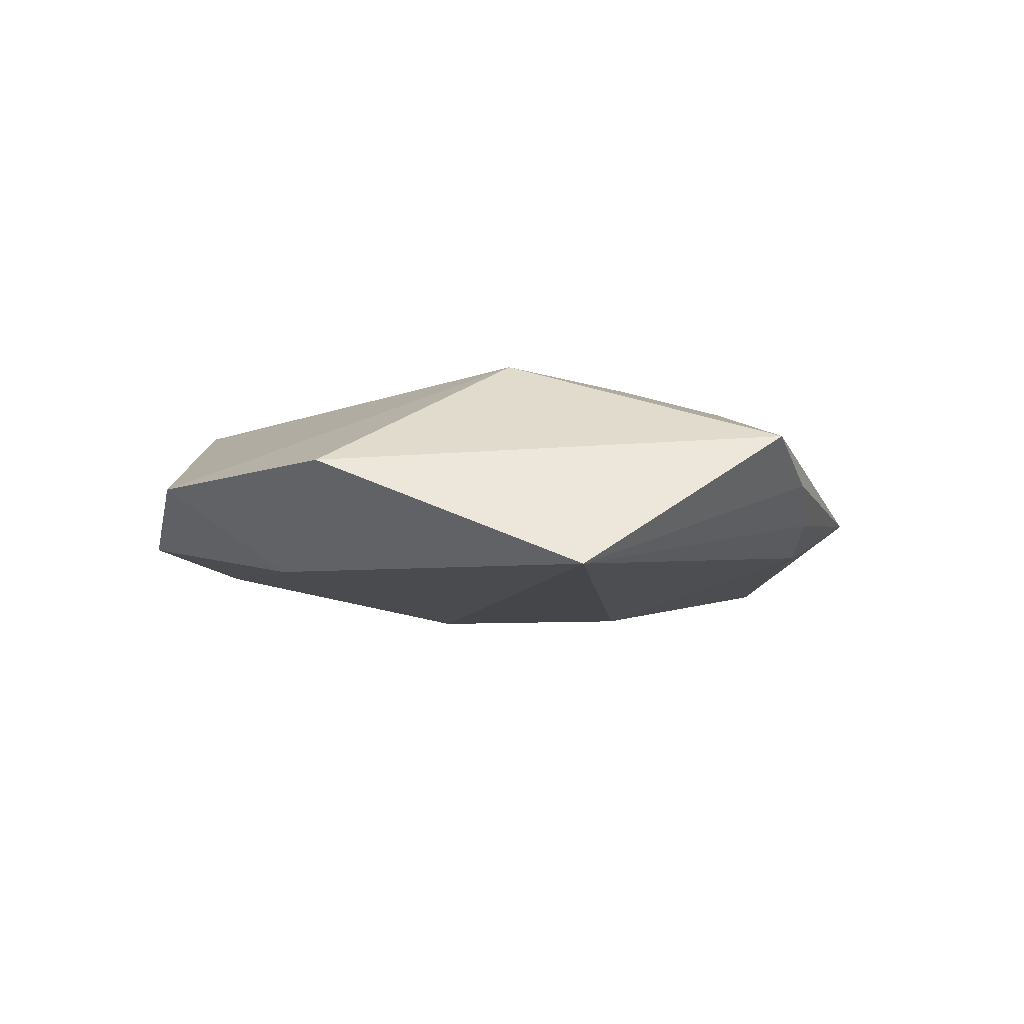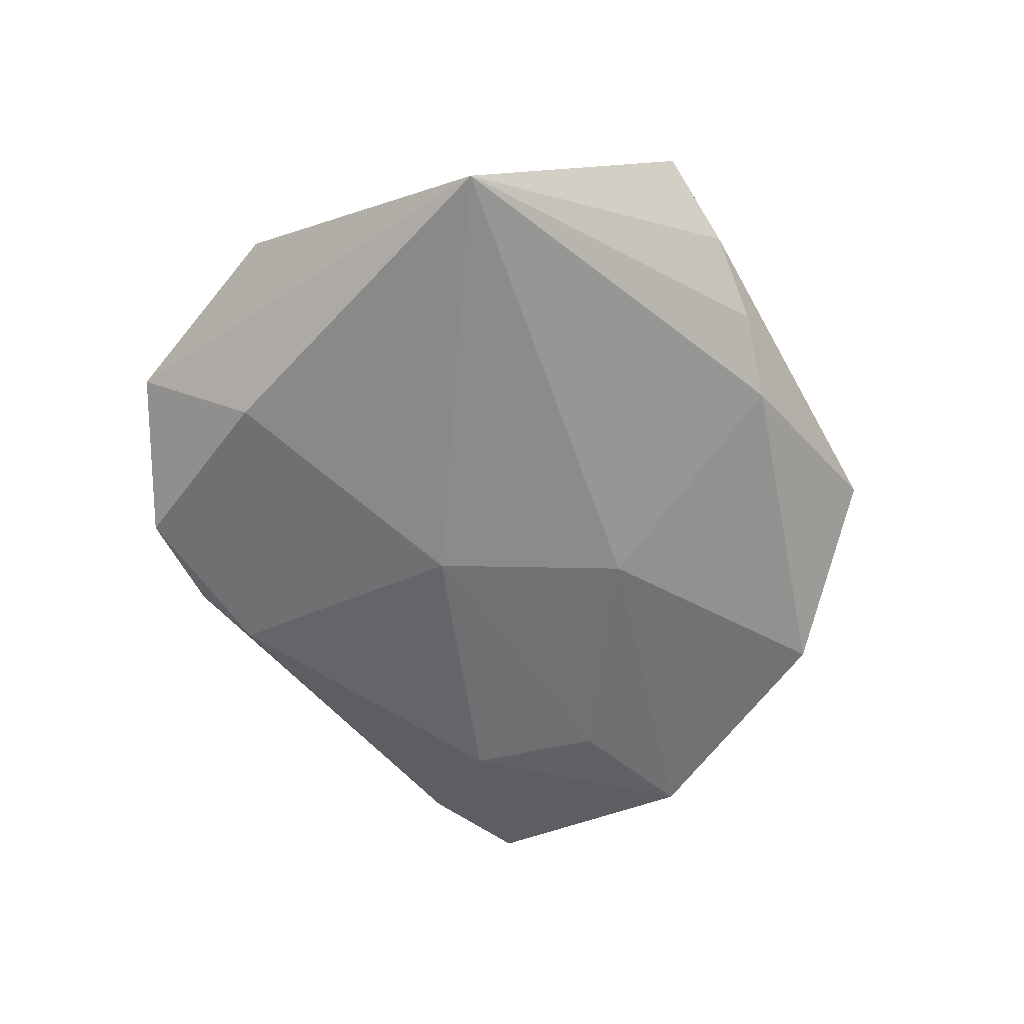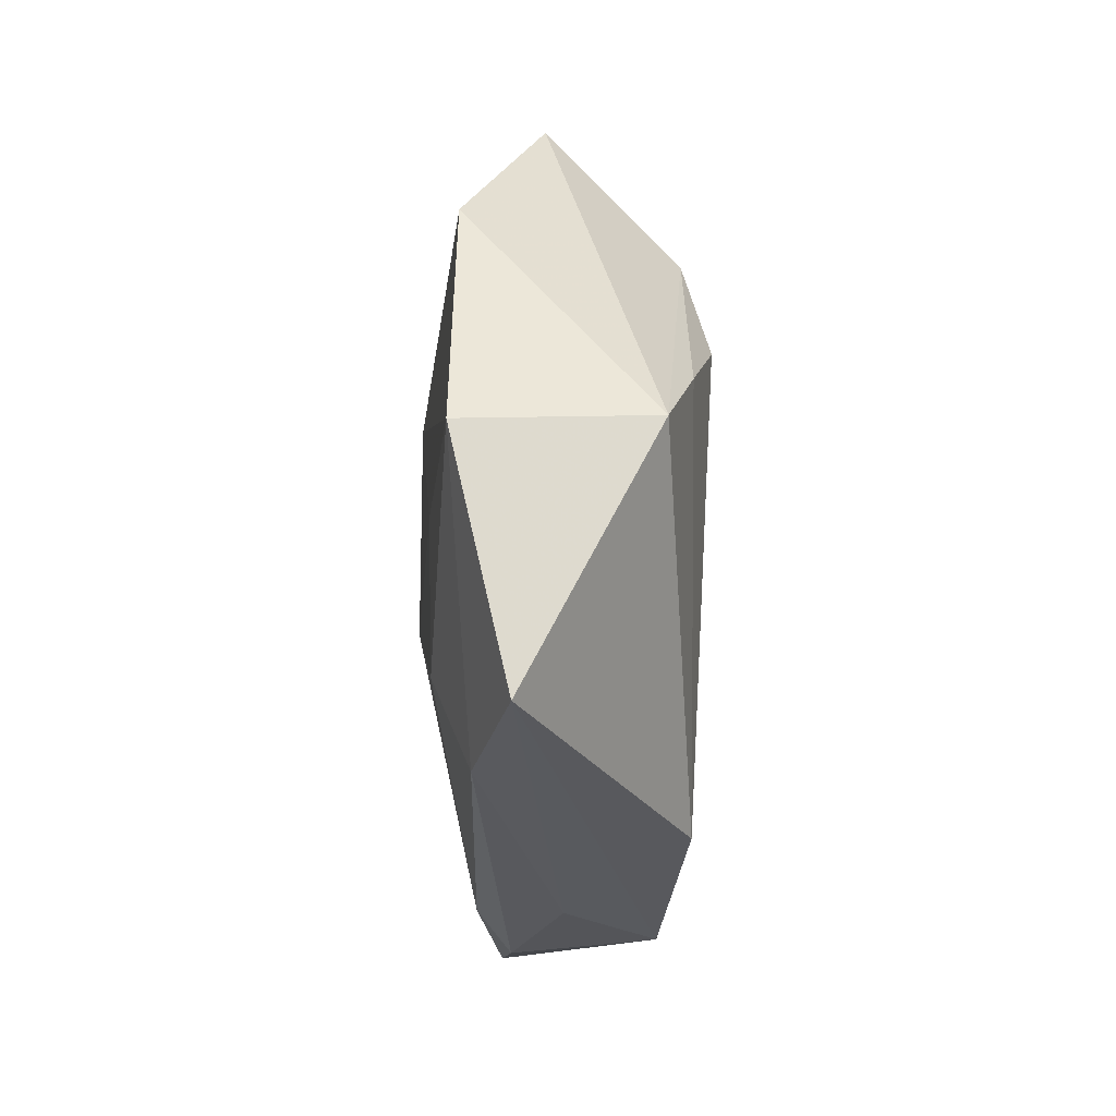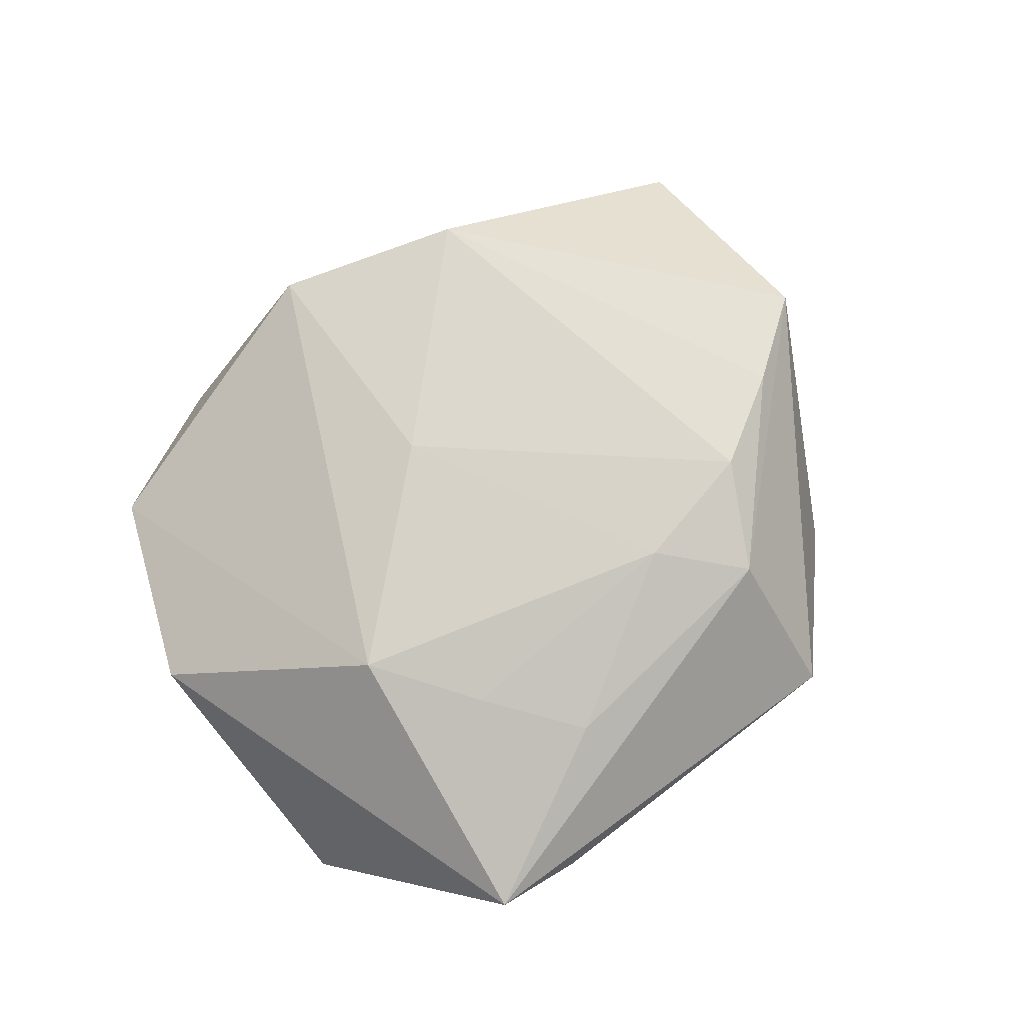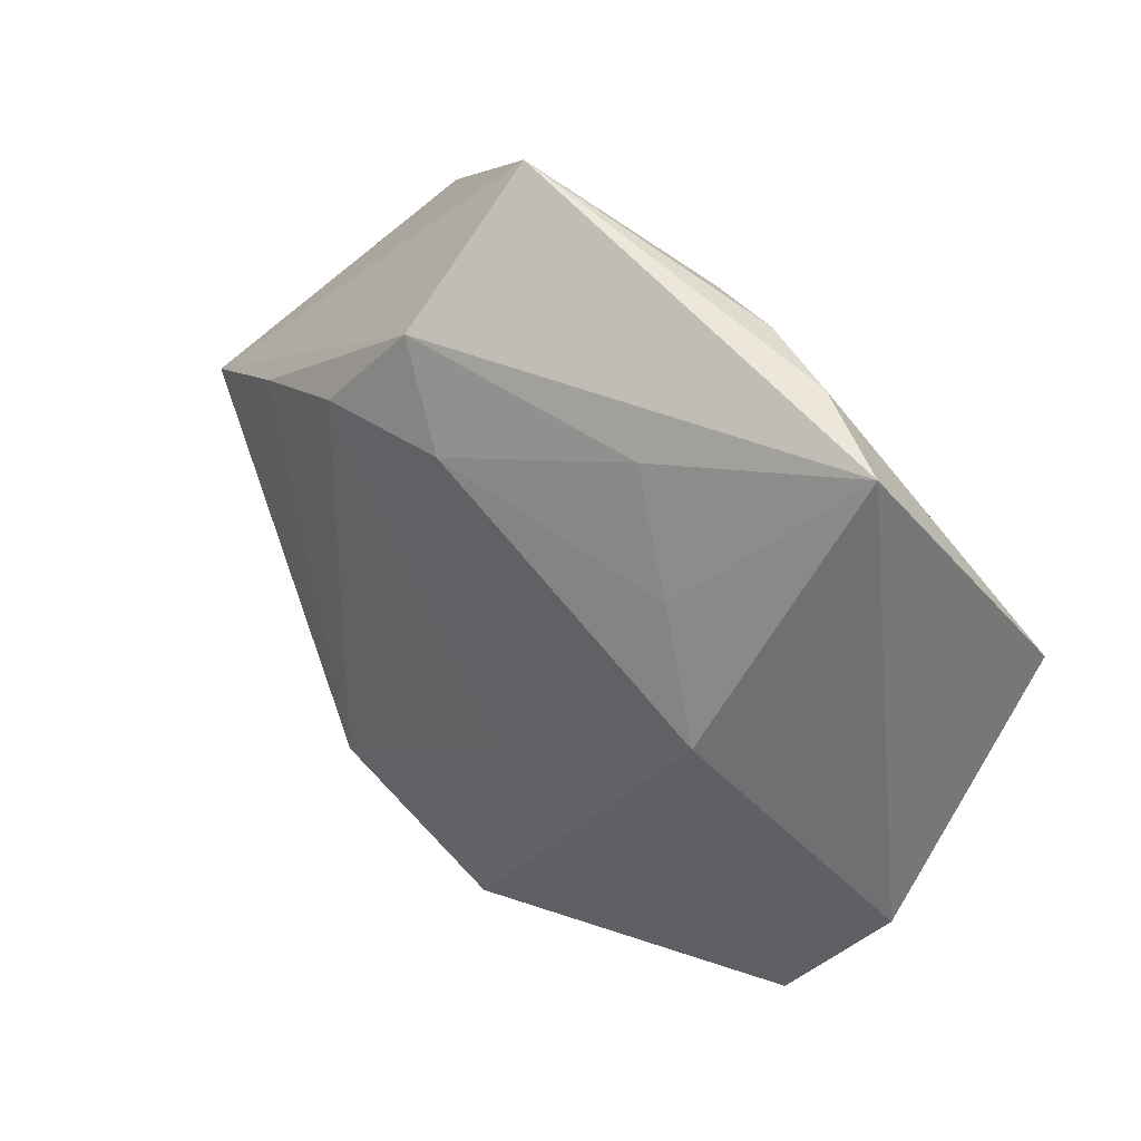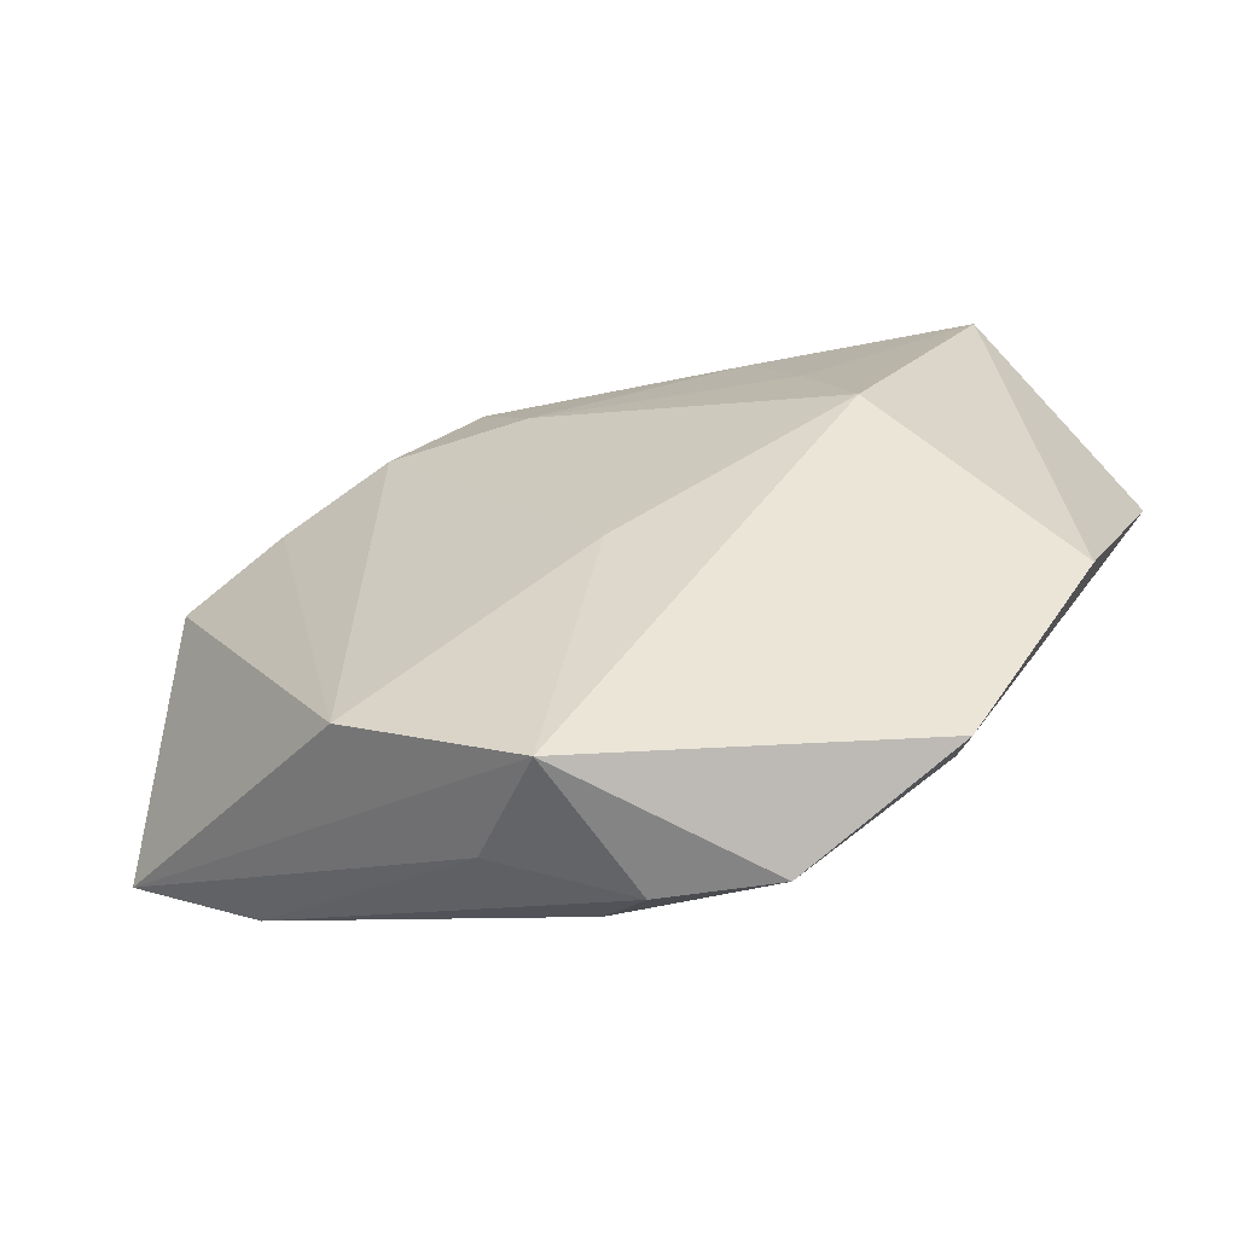
<metadata>
{"format":"obj","ext":"obj","renderer":"f3d","projection":"perspective","resolution":1024,"background":"white","views":[{"elev":-5.1,"azim":91.3,"up":"+Z"},{"elev":-58.3,"azim":105.0,"up":"+Z"},{"elev":-2.0,"azim":-91.2,"up":"+Y"},{"elev":76.9,"azim":128.5,"up":"+Z"},{"elev":35.0,"azim":42.0,"up":"+Y"},{"elev":-62.2,"azim":19.3,"up":"+Y"}]}
</metadata>
<code>
v 0.04116 0.03229 0.004944
v 0.02187 0.03708 -0.003793
v 0.00307 -0.008107 -0.0153
v 0.01293 -0.04503 -0.006083
v -0.02641 0.03419 -0.01041
v -0.008115 0.04566 -0.001532
v 0.05176 0.009305 -0.01037
v -0.02315 -0.02865 0.01291
v 0.003428 -0.01303 0.01524
v -0.00505 -0.03767 -0.008817
v 0.02894 0.000639 0.01503
v 0.02336 0.01427 0.01287
v -0.004479 -0.04088 0.01045
v -0.04481 0.01197 0.009253
v -0.03987 -0.02107 -0.008993
v -0.004868 0.02004 0.01523
v -0.03303 0.01659 0.01247
v -0.05281 -0.01415 -0.005247
v 0.03108 -0.04052 -6.316e-05
v 0.0003011 -0.04289 -0.005124
v -0.03074 -0.01241 -0.01303
v -0.02045 0.02043 0.01526
v -0.01352 -0.03706 0.000285
v 0.02829 -0.02679 -0.009849
v -0.01126 0.03066 0.01274
v -0.03113 0.00309 -0.01319
v 0.01238 0.03662 -0.007218
v -0.04535 0.01159 -0.01123
v 0.04517 -0.02093 0.001891
v 0.03138 0.03577 0.0001879
v -0.003633 0.01376 -0.01473
v 0.01763 0.0268 0.01059
f 18 8 14
f 7 19 24
f 24 3 7
f 10 3 24
f 7 1 29
f 29 19 7
f 9 8 13
f 8 18 13
f 7 3 31
f 31 27 7
f 5 27 31
f 21 3 10
f 14 8 17
f 17 25 14
f 7 27 2
f 4 24 19
f 19 13 4
f 4 13 20
f 10 24 4
f 4 20 10
f 19 29 11
f 11 13 19
f 9 13 11
f 11 29 1
f 23 13 18
f 20 13 23
f 15 21 10
f 10 20 15
f 15 23 18
f 20 23 15
f 26 31 3
f 3 21 26
f 6 27 5
f 6 2 27
f 6 5 14
f 14 25 6
f 6 25 1
f 1 25 32
f 16 32 25
f 9 11 16
f 28 26 21
f 28 15 18
f 21 15 28
f 14 5 28
f 28 18 14
f 5 31 28
f 31 26 28
f 30 6 1
f 2 6 30
f 30 1 7
f 7 2 30
f 12 16 11
f 32 16 12
f 12 11 1
f 1 32 12
f 22 17 8
f 25 17 22
f 22 16 25
f 22 8 9
f 9 16 22

</code>
